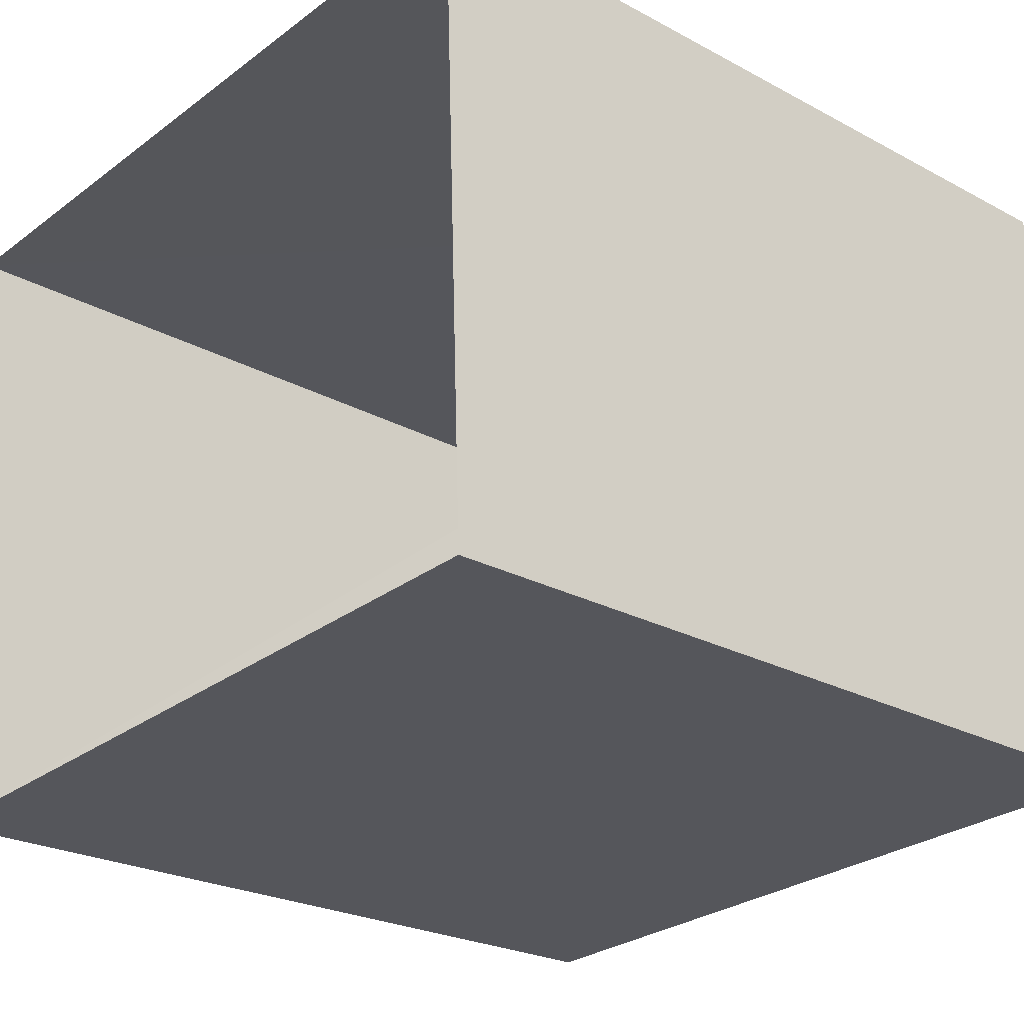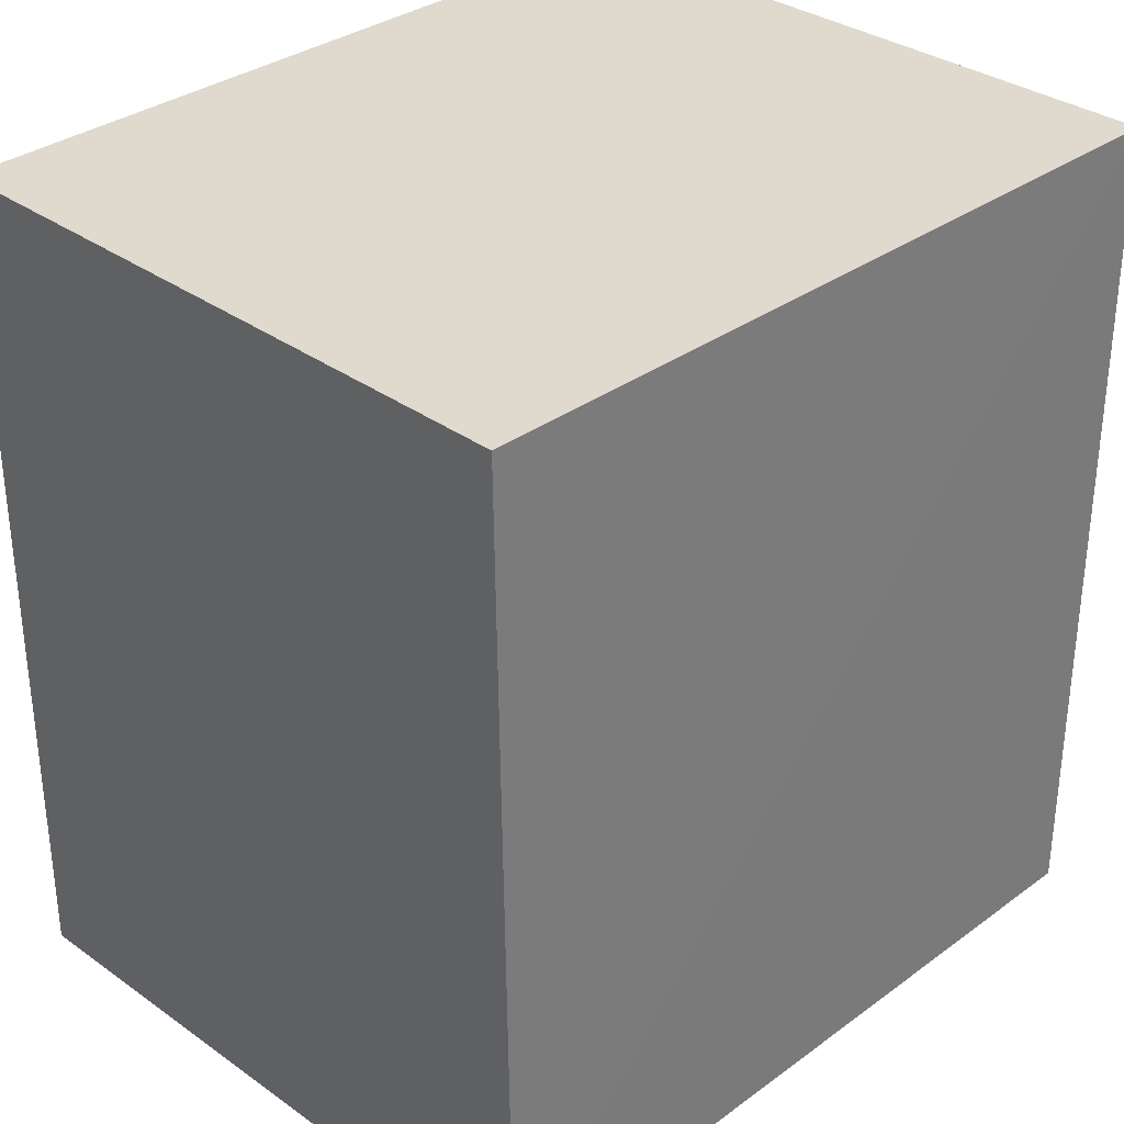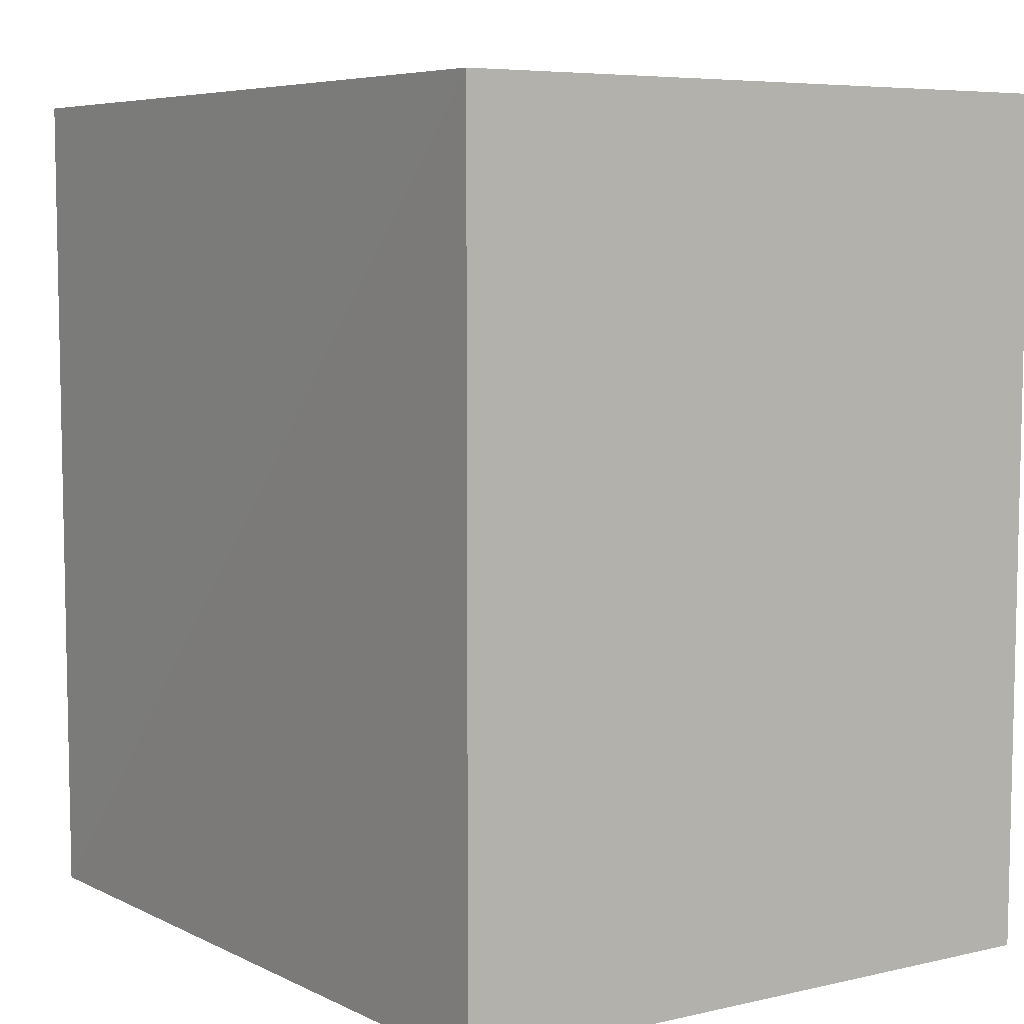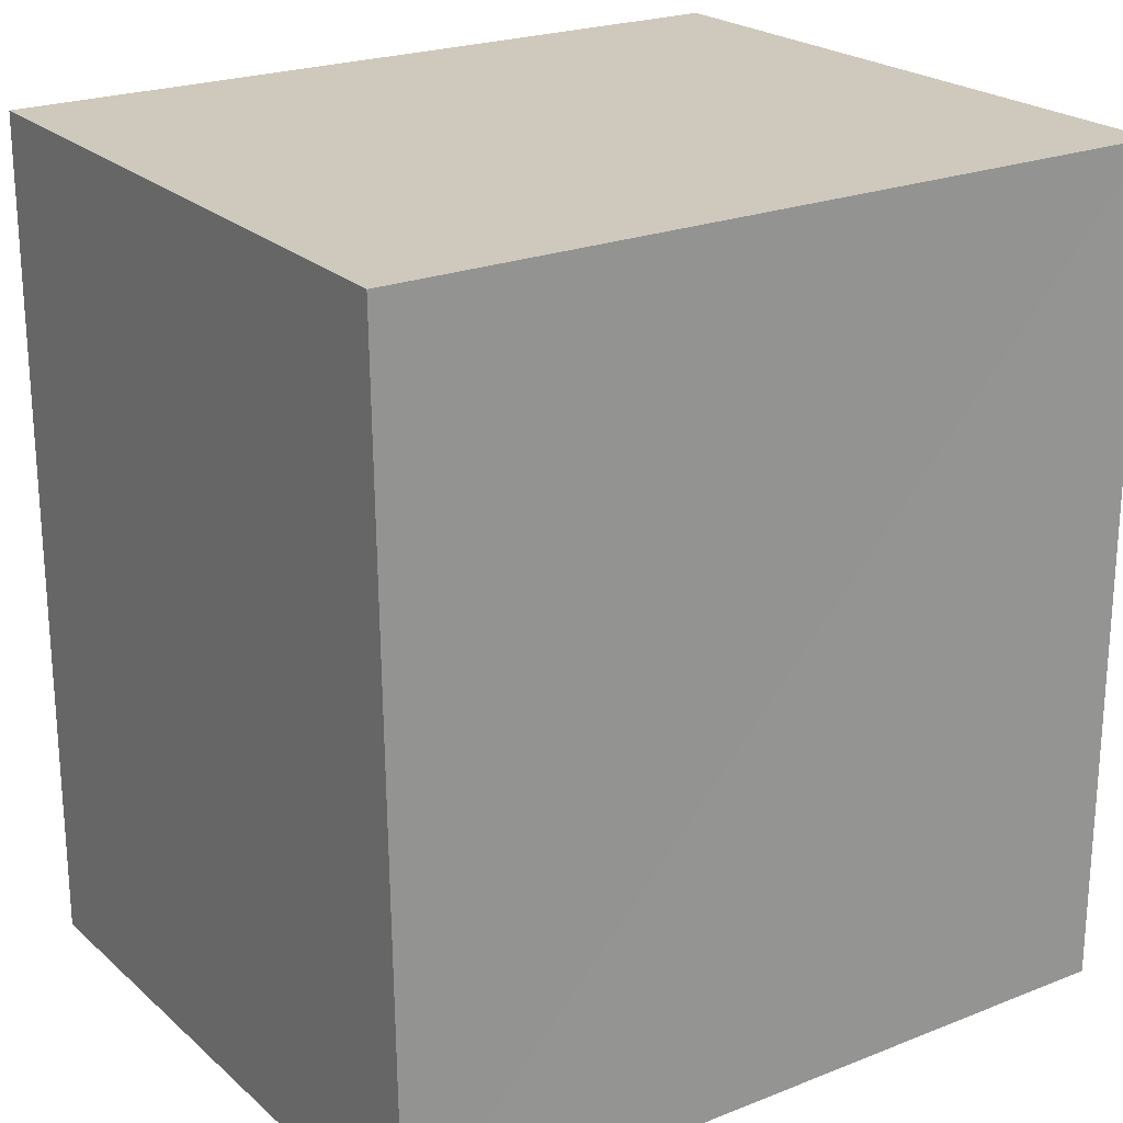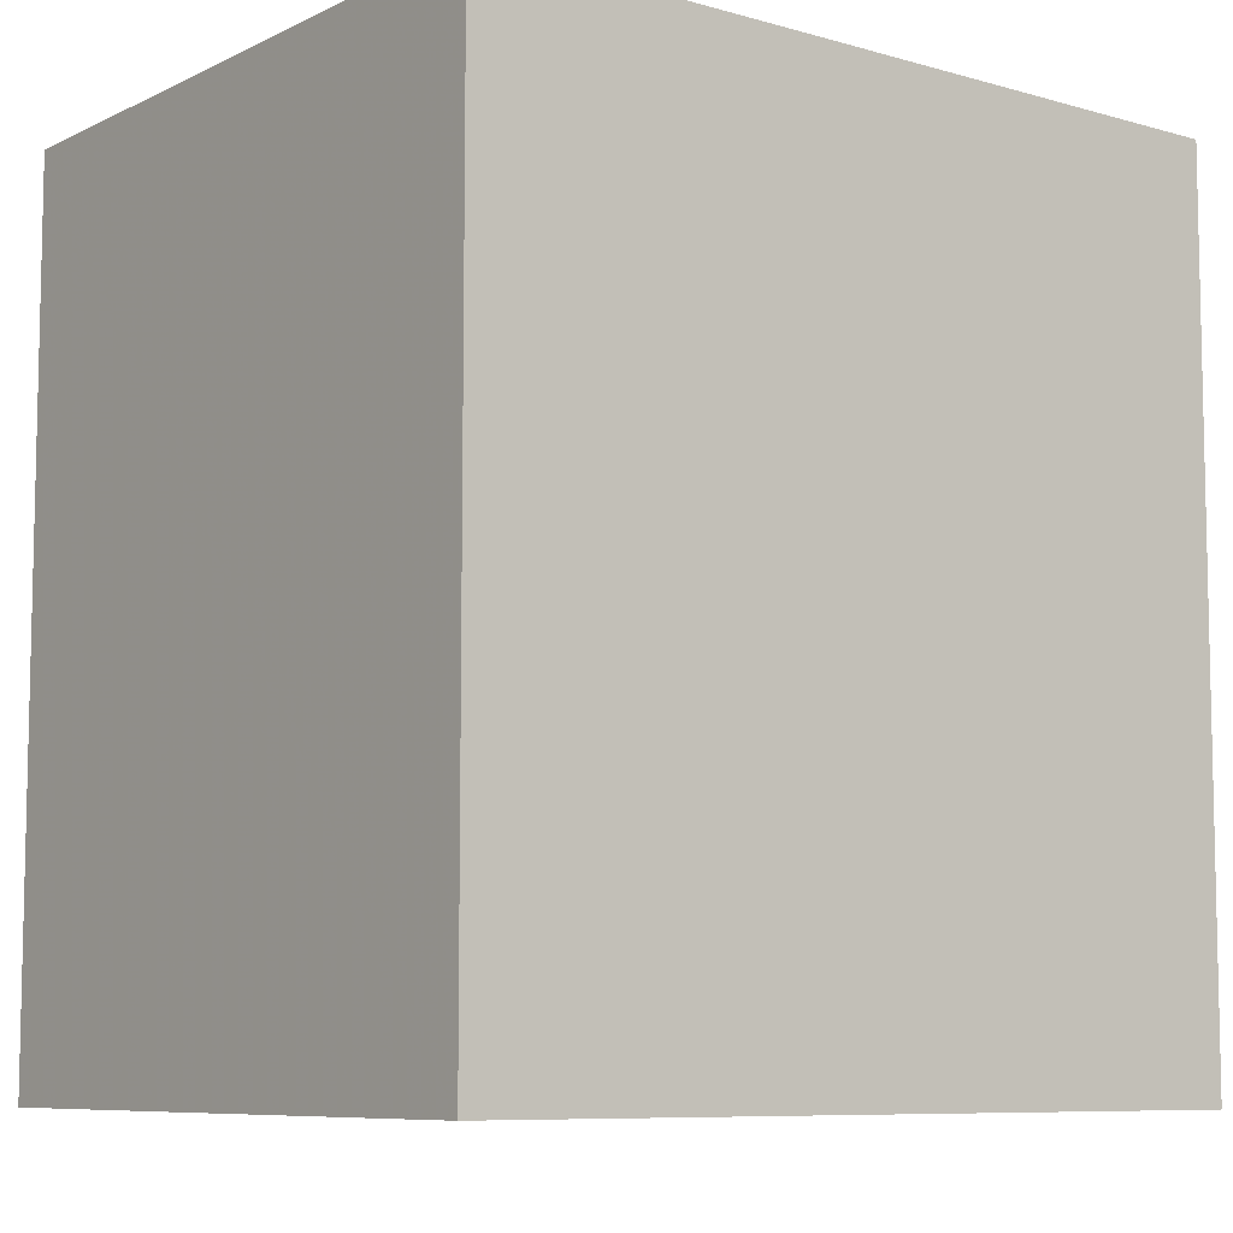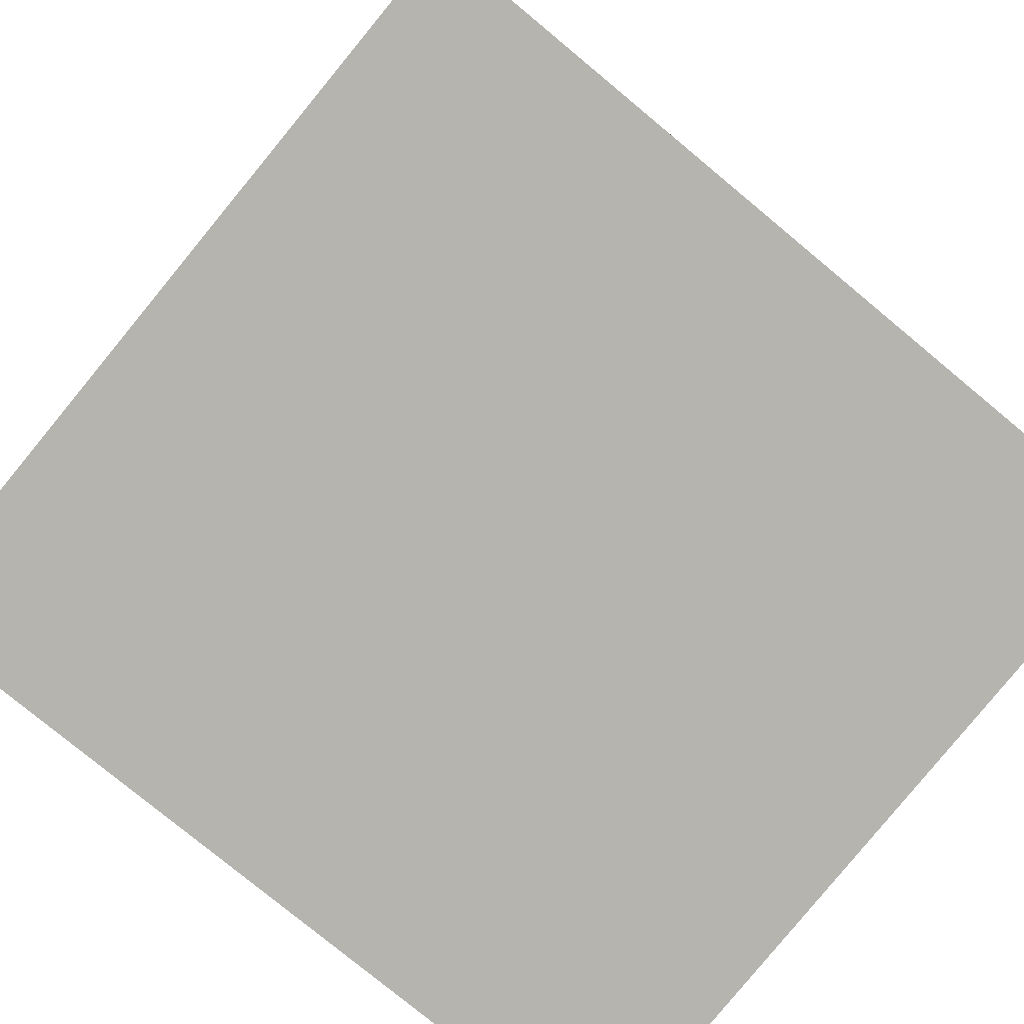
<metadata>
{"format":"obj","ext":"obj","renderer":"f3d","projection":"perspective","resolution":1024,"background":"white","views":[{"elev":-24.1,"azim":-131.5,"up":"+Y"},{"elev":32.7,"azim":131.9,"up":"+Z"},{"elev":6.1,"azim":-127.5,"up":"+Z"},{"elev":22.6,"azim":142.6,"up":"+Z"},{"elev":-8.3,"azim":-40.8,"up":"+Z"},{"elev":-78.0,"azim":-129.5,"up":"+Y"}]}
</metadata>
<code>
v -3.163e+05 4.035e+04 3.222
v -3.163e+05 4.035e+04 3.22
v -3.163e+05 4.035e+04 3.22
v -3.163e+05 4.035e+04 3.221
v -3.163e+05 4.035e+04 5.762
v -3.163e+05 4.035e+04 5.762
v -3.163e+05 4.035e+04 5.761
v -3.163e+05 4.035e+04 5.763
f 1 2 3
f 4 1 3
f 5 6 7
f 5 8 6
f 5 3 2
f 5 7 3
f 6 4 3
f 7 6 3
f 8 1 4
f 6 8 4
f 8 2 1
f 8 5 2

</code>
